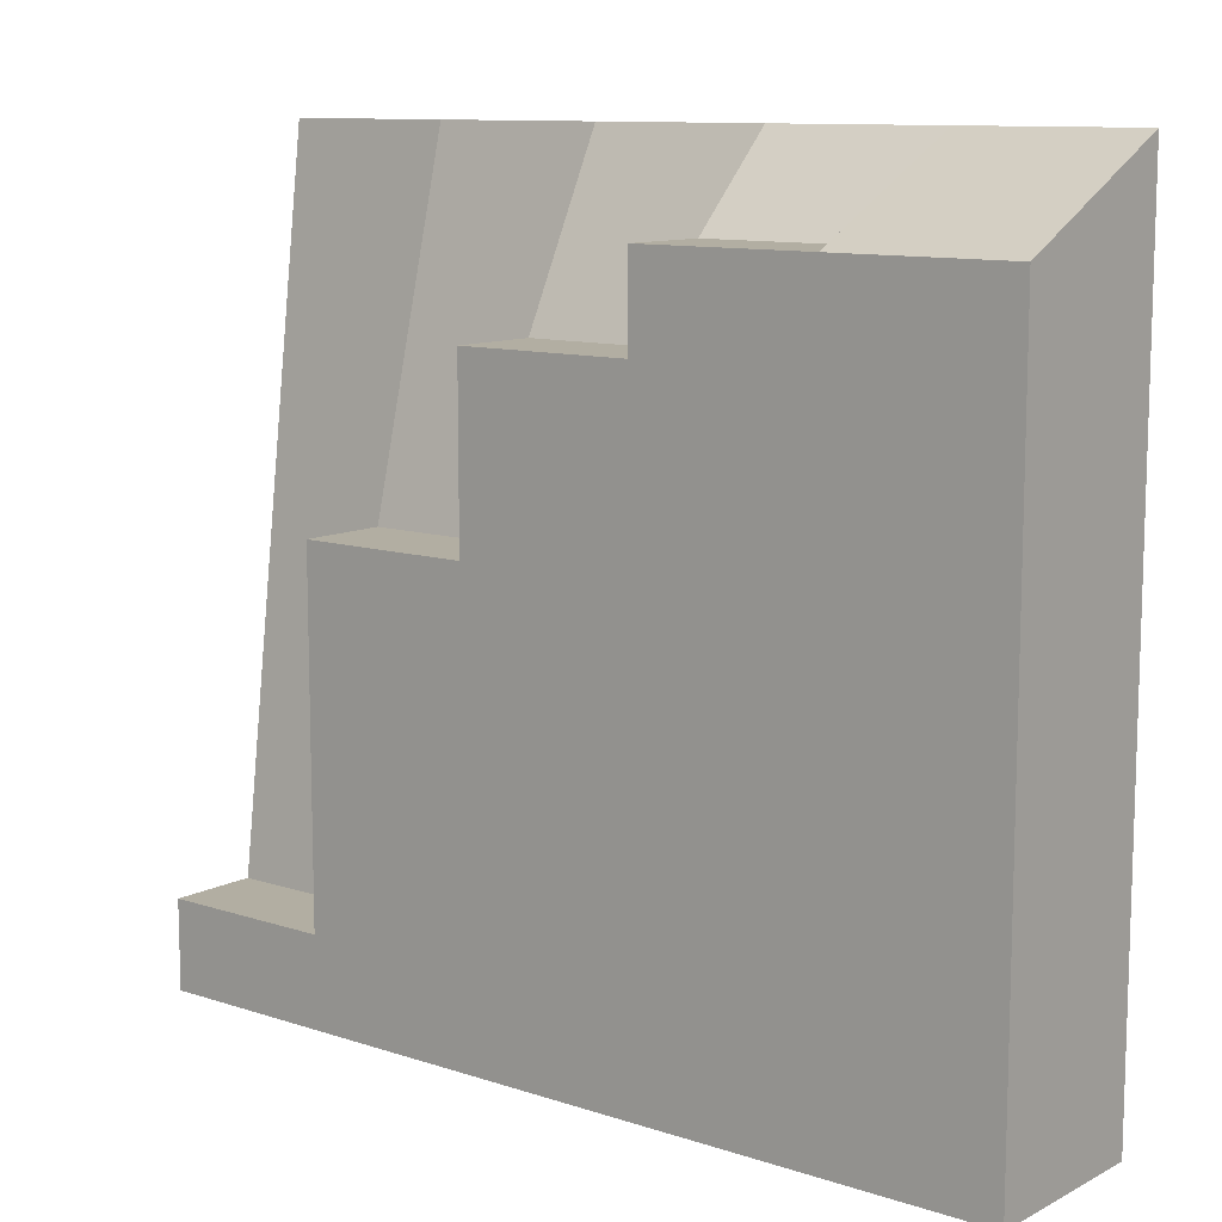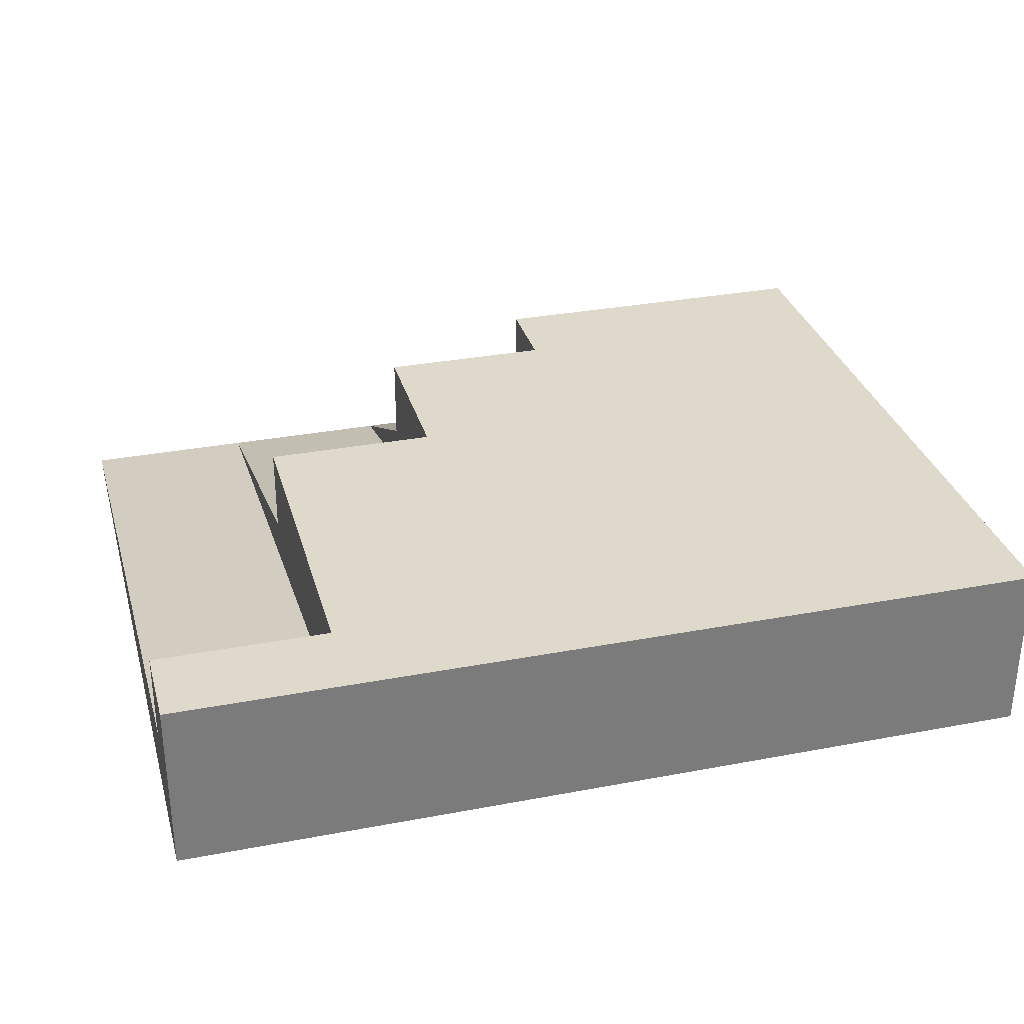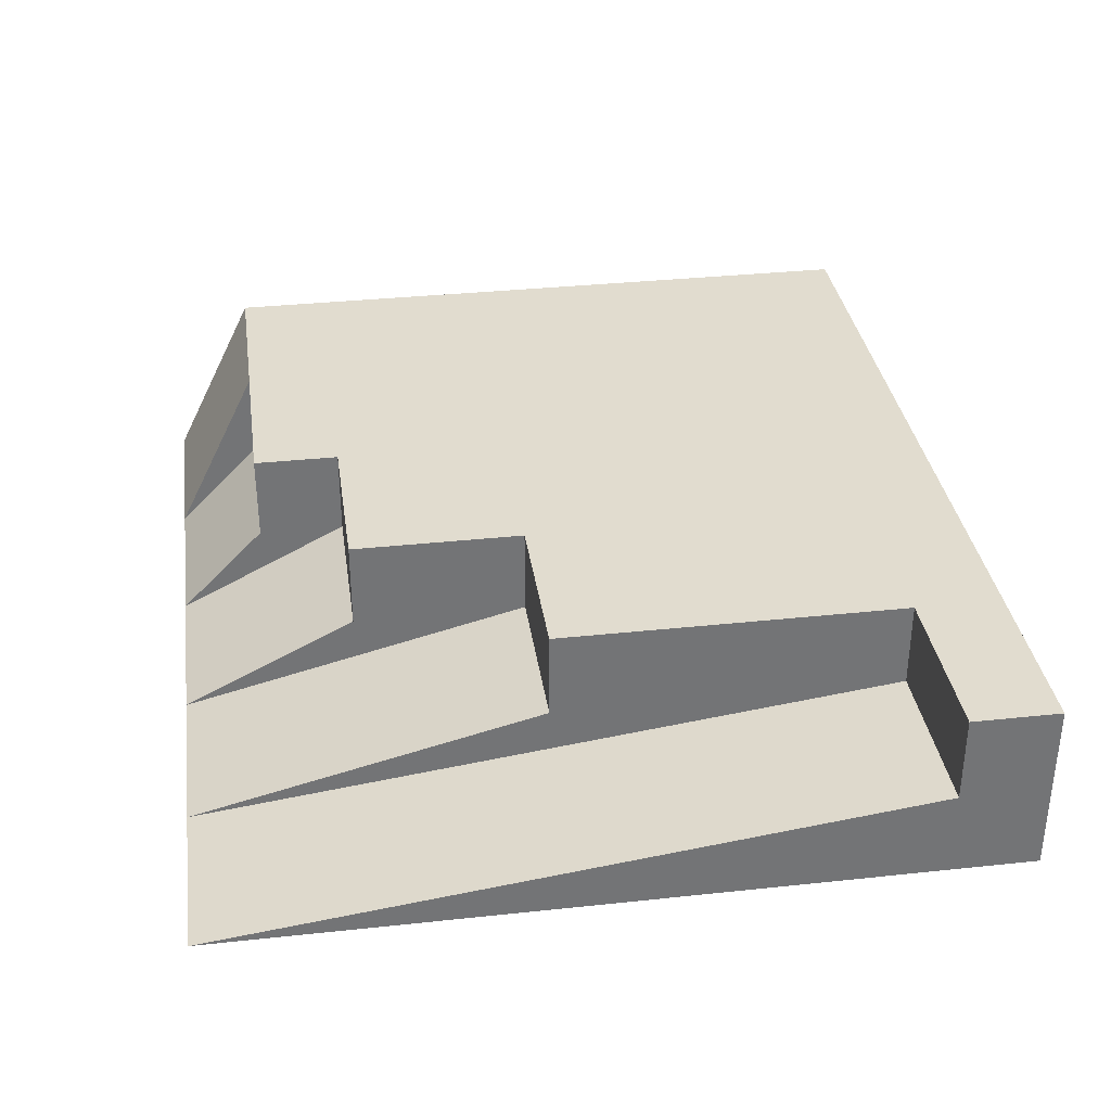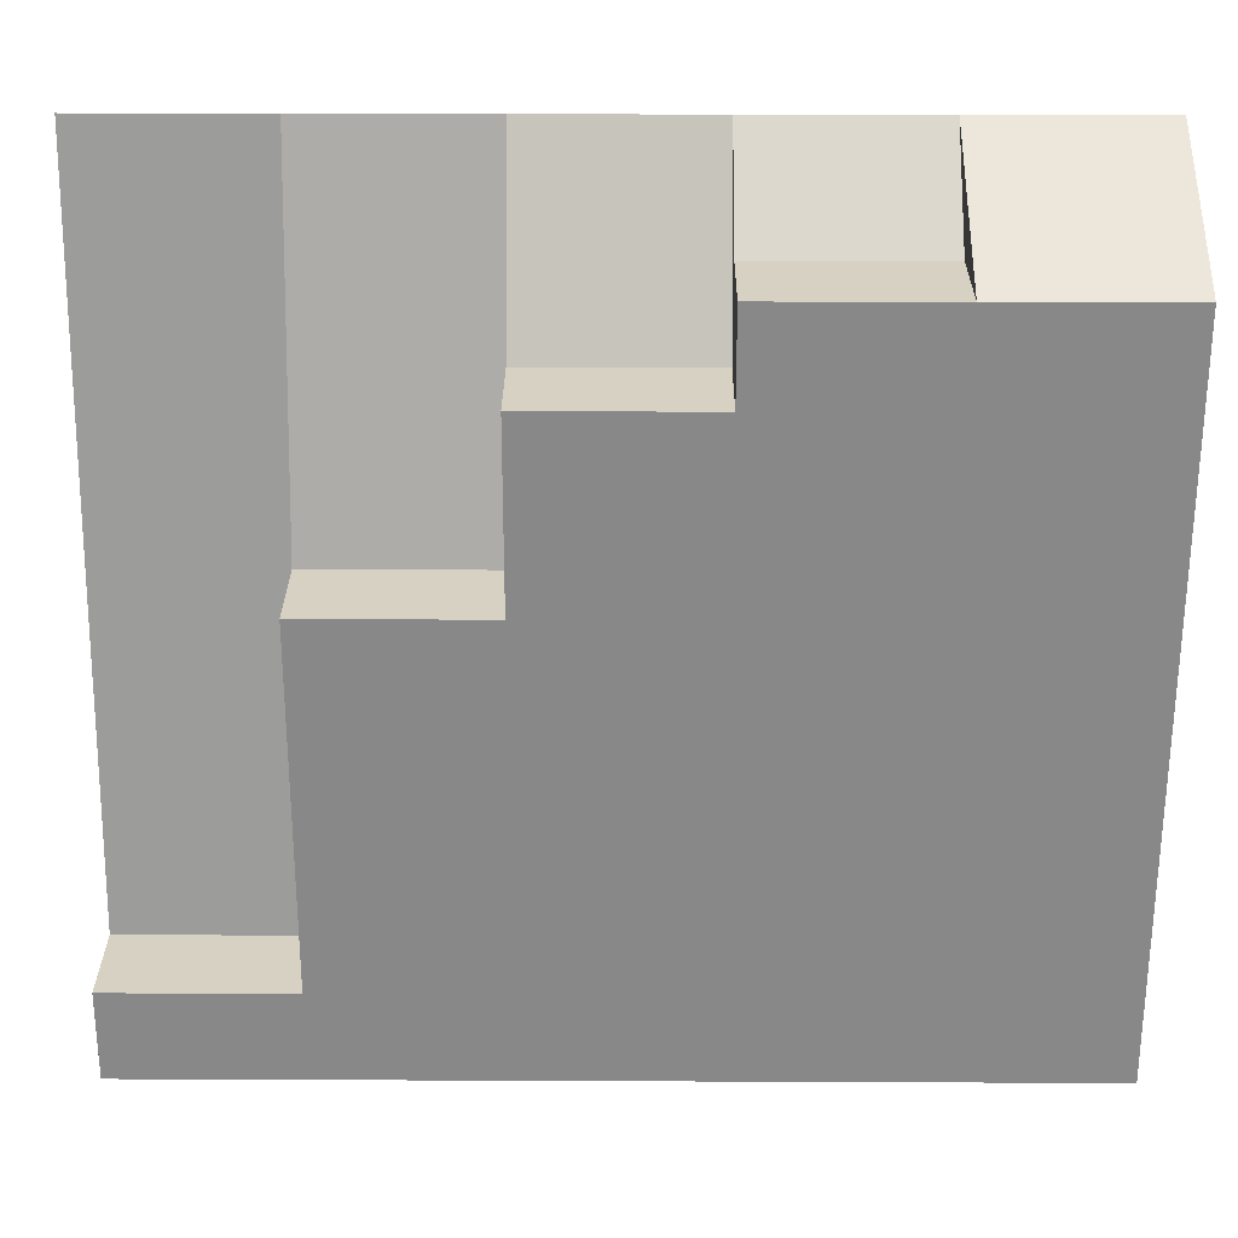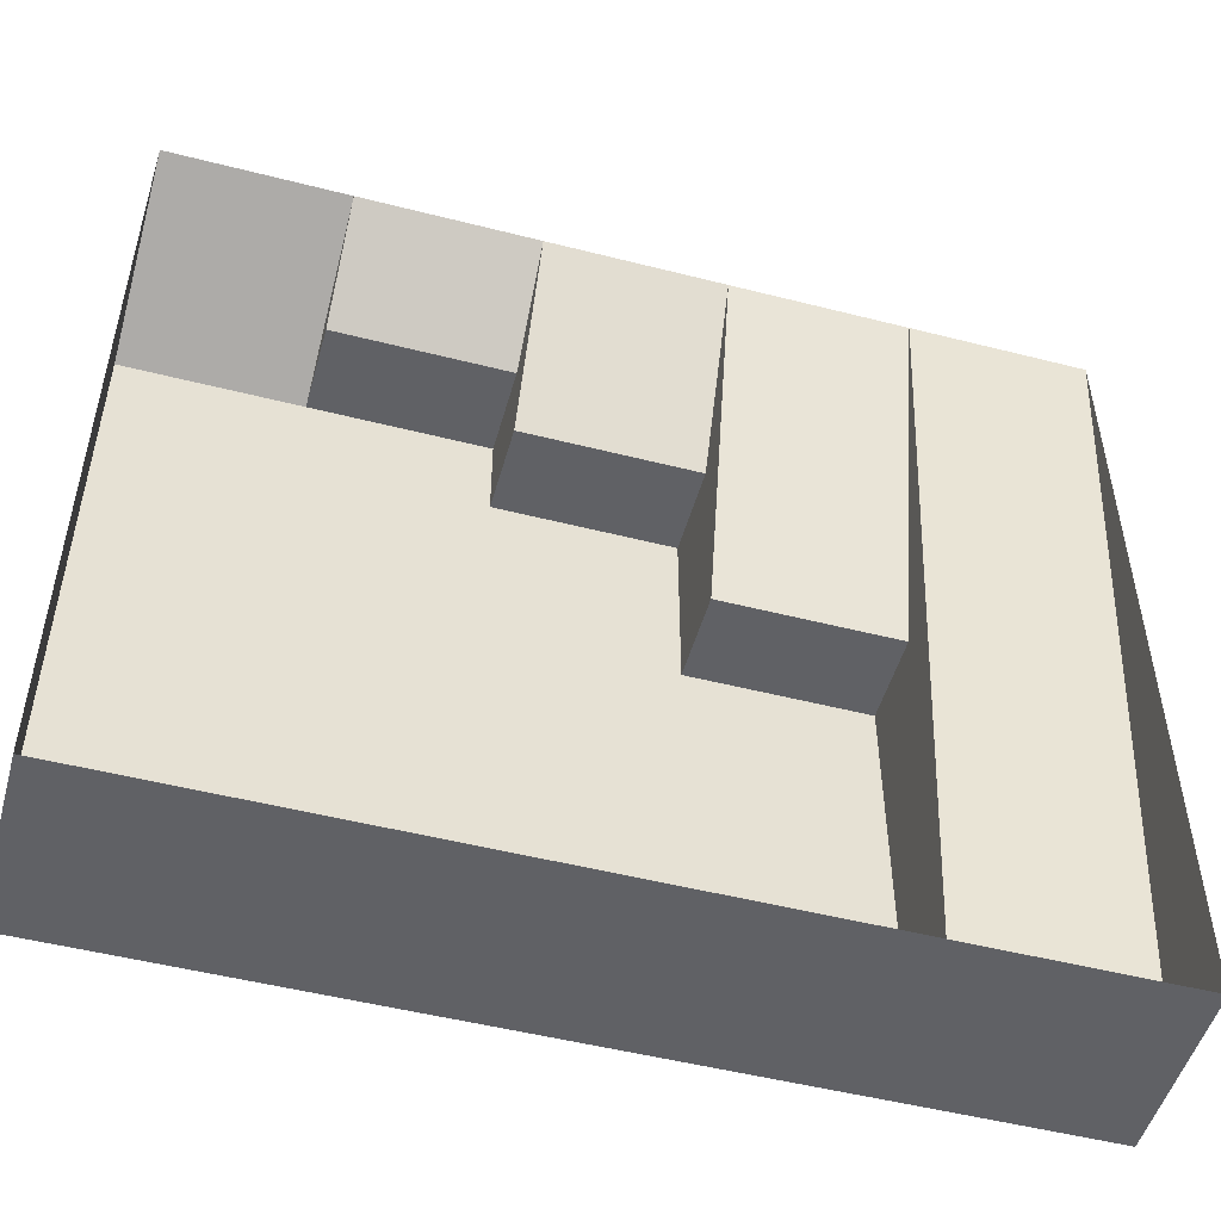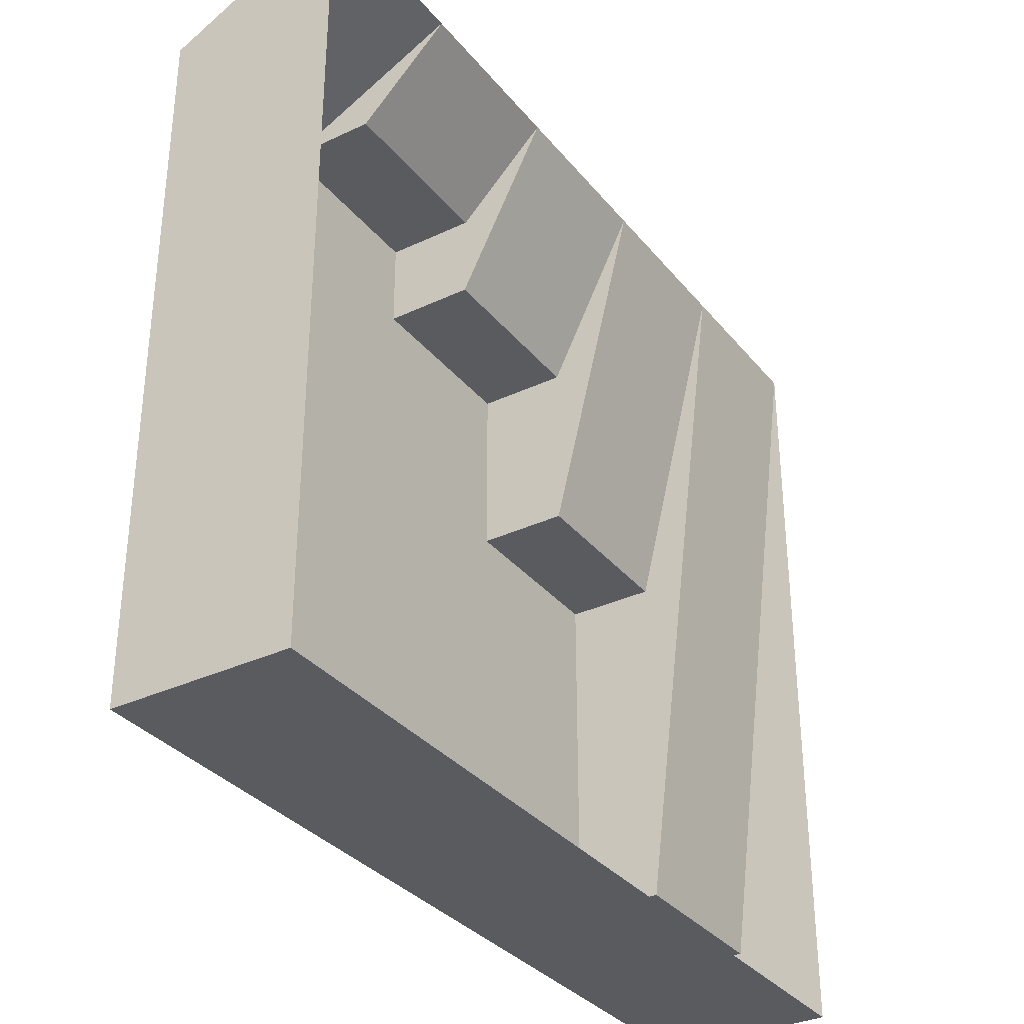
<metadata>
{"format":"obj","ext":"obj","renderer":"f3d","projection":"perspective","resolution":1024,"background":"white","views":[{"elev":10.7,"azim":-141.0,"up":"+Z"},{"elev":31.7,"azim":165.0,"up":"+Y"},{"elev":34.3,"azim":81.8,"up":"+Y"},{"elev":27.1,"azim":-179.6,"up":"+Z"},{"elev":-50.4,"azim":-15.6,"up":"+Z"},{"elev":-33.4,"azim":-57.2,"up":"+Z"}]}
</metadata>
<code>
o slopes_Plane.011
v -5 0 0
v -3 0 0
v -5 2 -1
v -3 2 -1
v 1 2 -4
v -1 0 0
v -3 1 -1
v -1 1 -1
v -1 2 -2
v 1 0 0
v -1 1 -2
v 1 1 -2
v -3 2 -2
v 3 0 0
v 1 1 -4
v 3 1 -4
v -5 2 -2
v 5 0 0
v 3 1 -8
v 5 1 -8
v -5 2 -8
v -3 2 -8
v 3 2 -8
v 5 2 -8
v -1 2 -4
v -1 2 -1
v -3 2 -4
v 1 2 -2
v -5 2 -9
v 3 2 -4
v -5 2 -4
v -1 2 -8
v -3 2 -9
v 1 2 -8
v 3 2 -9
v 5 2 -9
v -1 2 -9
v 1 2 -9
v -5 0 -9
v -3 0 -9
v 3 0 -9
v 5 0 -9
v -1 0 -9
v 1 0 -9
v 5 0 -8
v -5 0 -2
v -5 0 -8
v -5 0 -4
f 2 3 1
f 6 7 2
f 10 11 6
f 14 15 10
f 18 19 14
f 27 21 31
f 20 23 19
f 8 4 7
f 12 9 11
f 16 5 15
f 30 34 5
f 5 32 25
f 25 22 27
f 23 16 19
f 14 19 16
f 10 15 12
f 6 11 8
f 2 7 4
f 26 13 4
f 4 17 3
f 9 27 13
f 28 25 9
f 13 31 17
f 5 12 15
f 9 8 11
f 24 35 23
f 23 38 34
f 34 37 32
f 22 29 21
f 32 33 22
f 35 44 38
f 33 39 29
f 37 40 33
f 36 41 35
f 38 43 37
f 3 46 1
f 29 47 21
f 31 46 17
f 21 48 31
f 18 45 20
f 36 20 42
f 2 4 3
f 6 8 7
f 10 12 11
f 14 16 15
f 18 20 19
f 27 22 21
f 20 24 23
f 8 26 4
f 12 28 9
f 16 30 5
f 30 23 34
f 5 34 32
f 25 32 22
f 23 30 16
f 26 9 13
f 4 13 17
f 9 25 27
f 28 5 25
f 13 27 31
f 5 28 12
f 9 26 8
f 24 36 35
f 23 35 38
f 34 38 37
f 22 33 29
f 32 37 33
f 35 41 44
f 33 40 39
f 37 43 40
f 36 42 41
f 38 44 43
f 3 17 46
f 29 39 47
f 31 48 46
f 21 47 48
f 24 20 36
f 20 45 42

</code>
